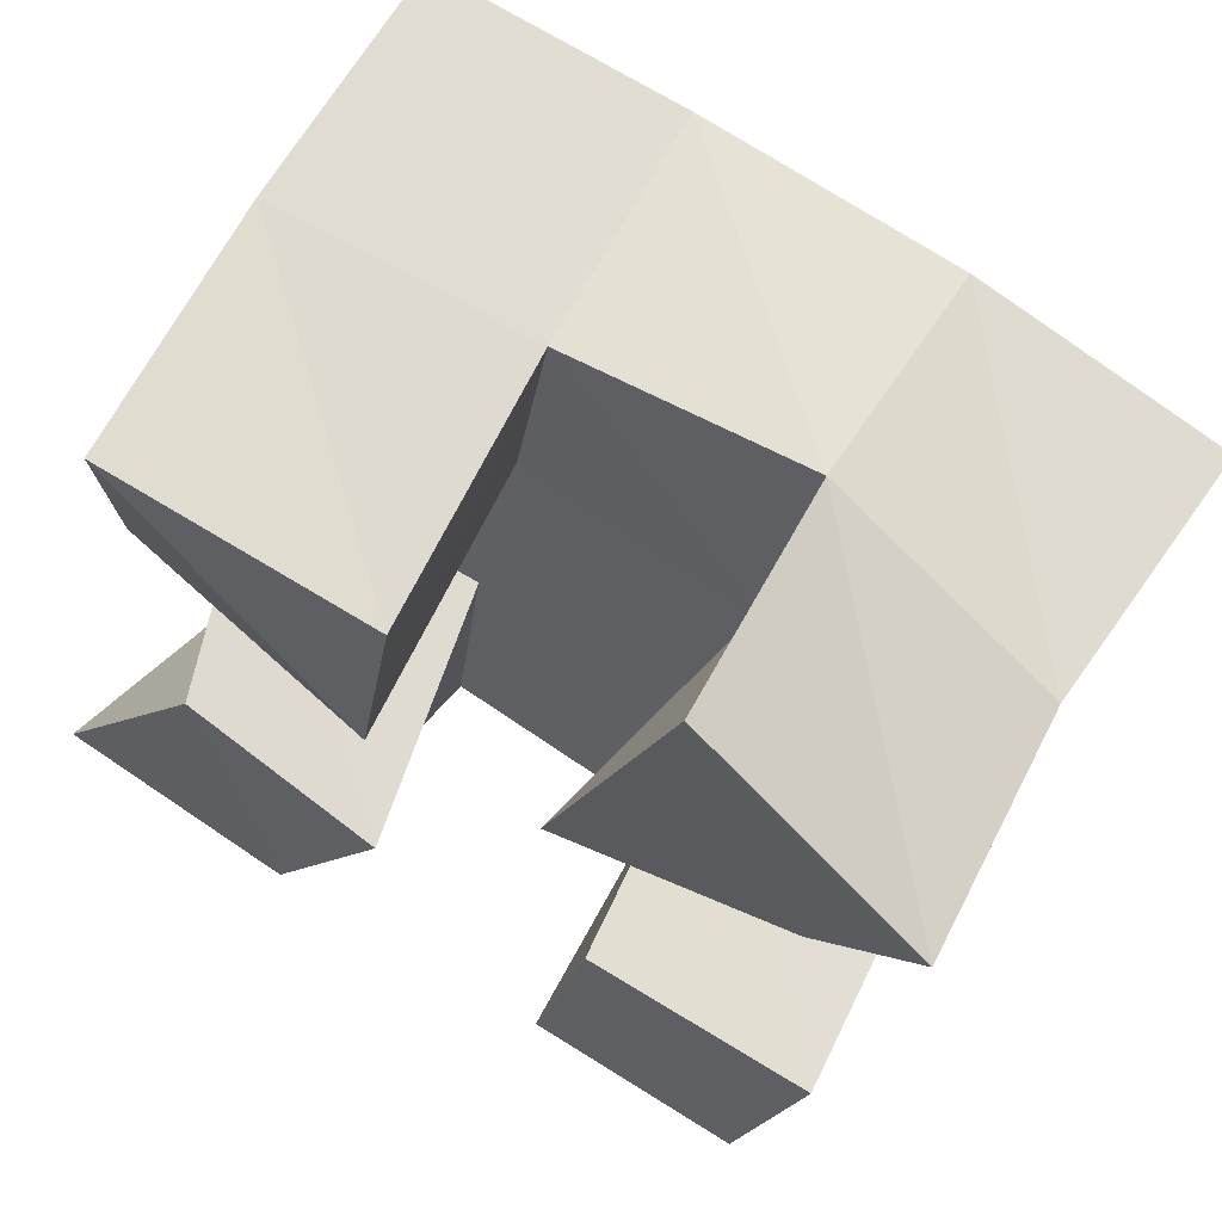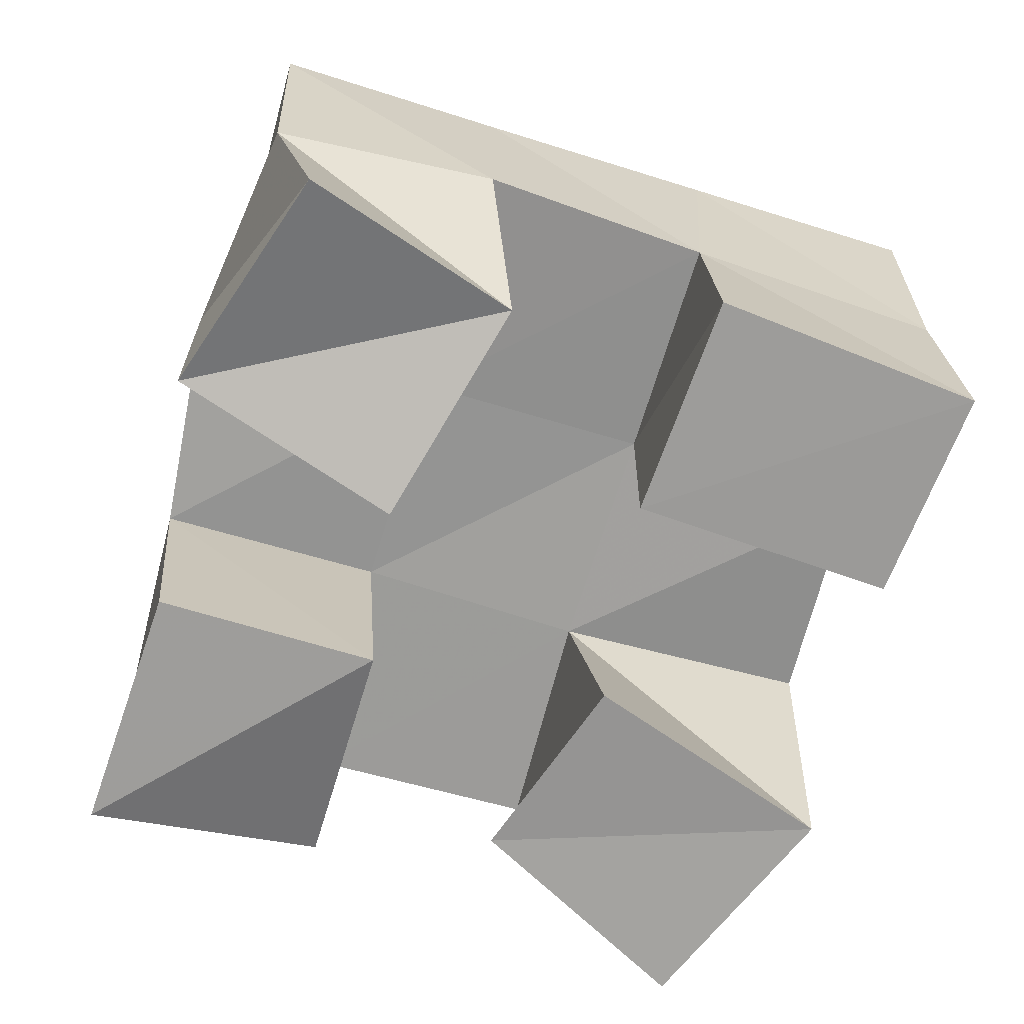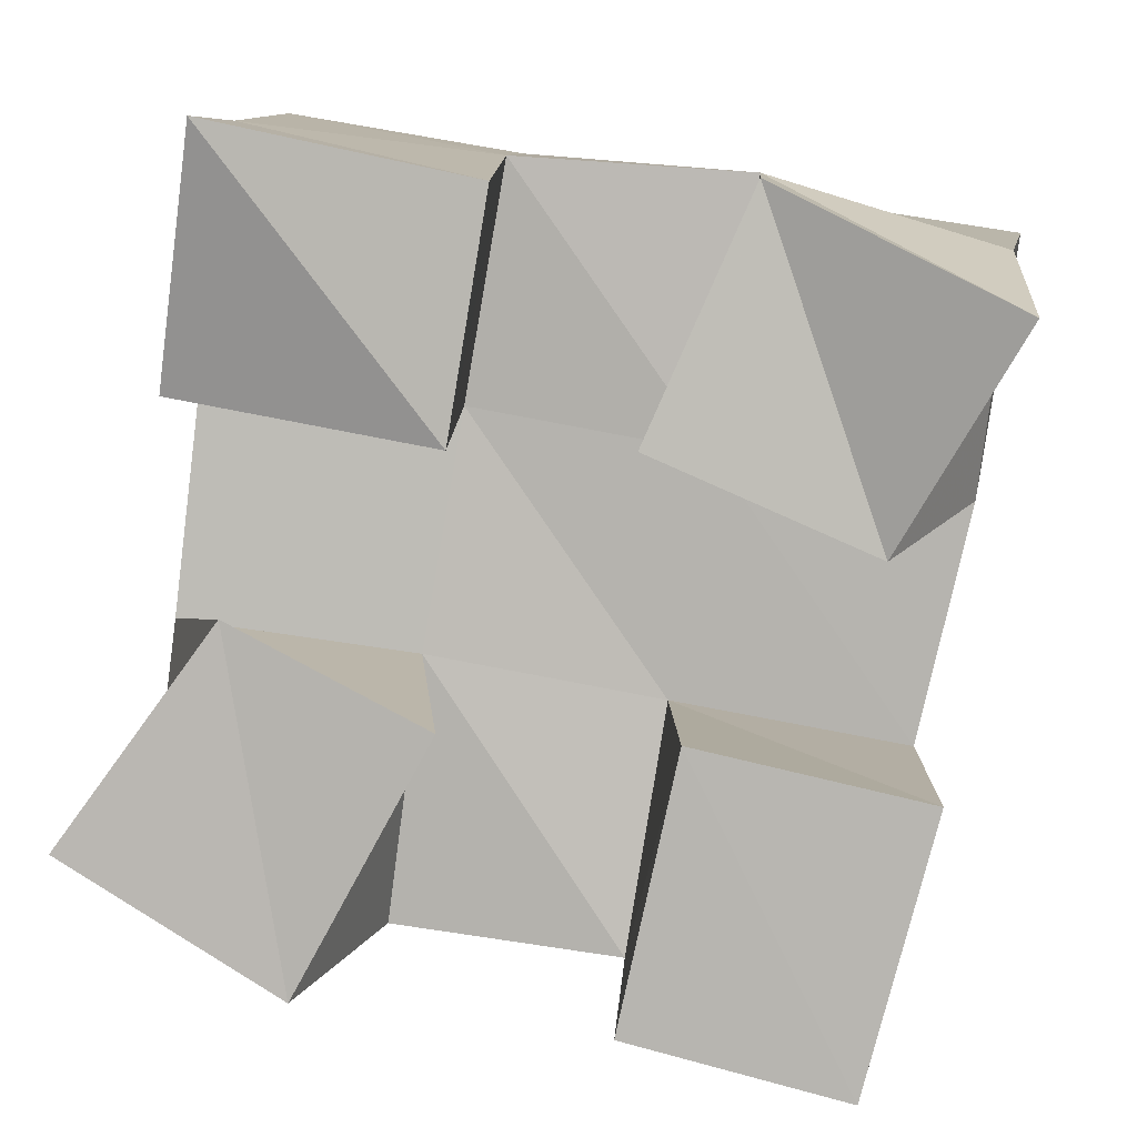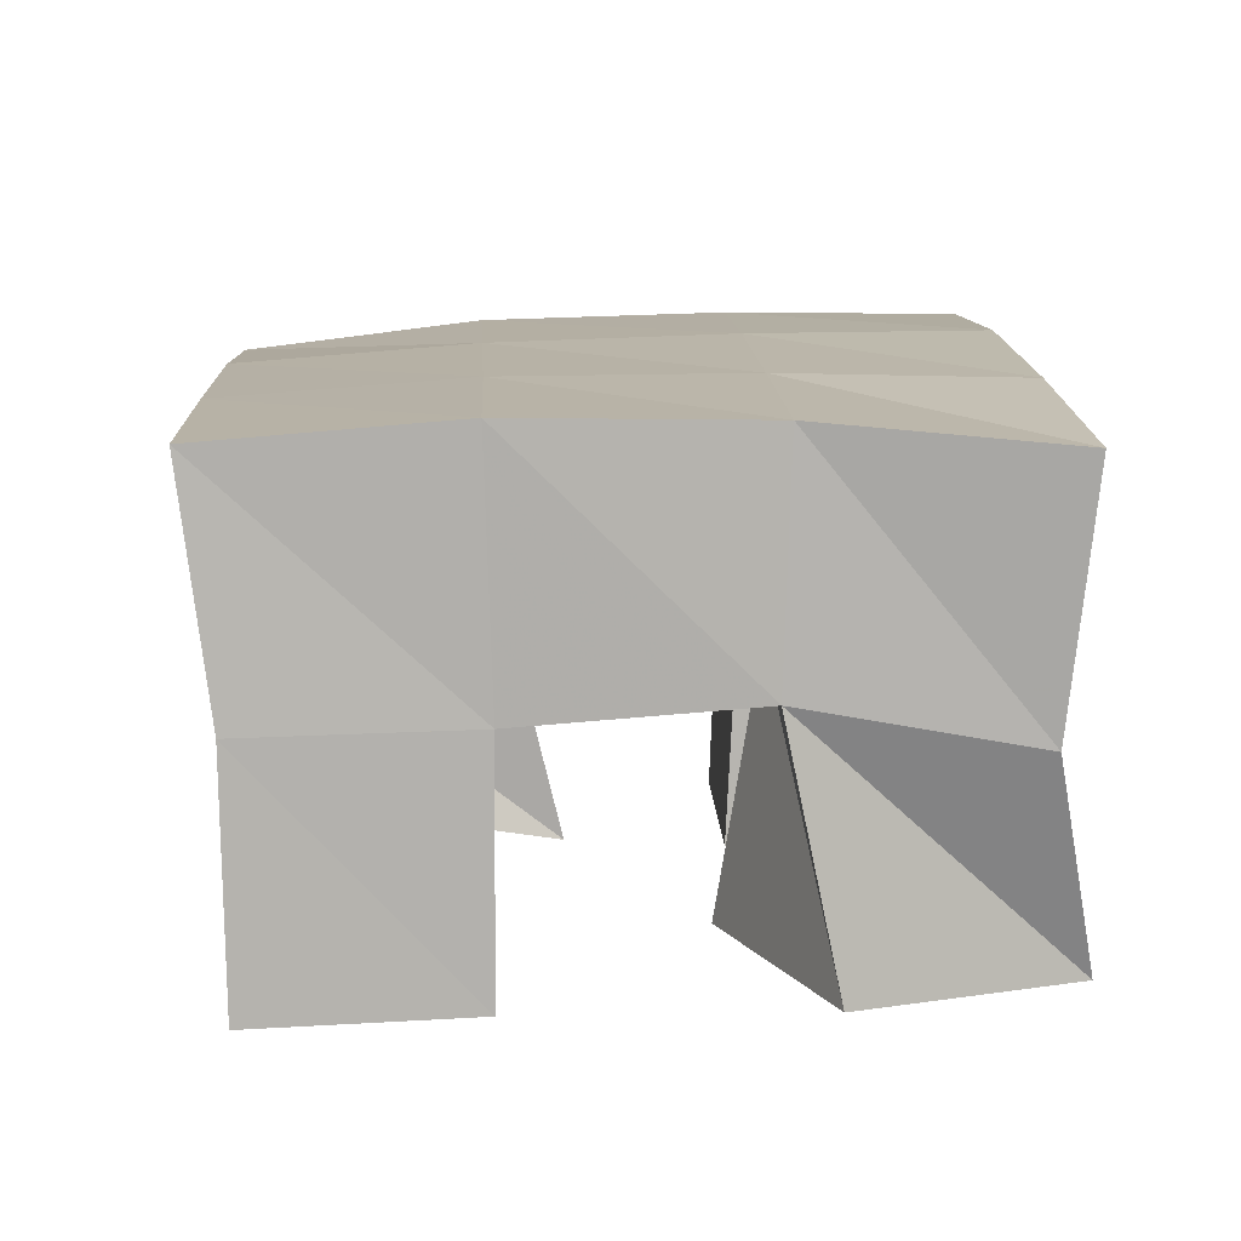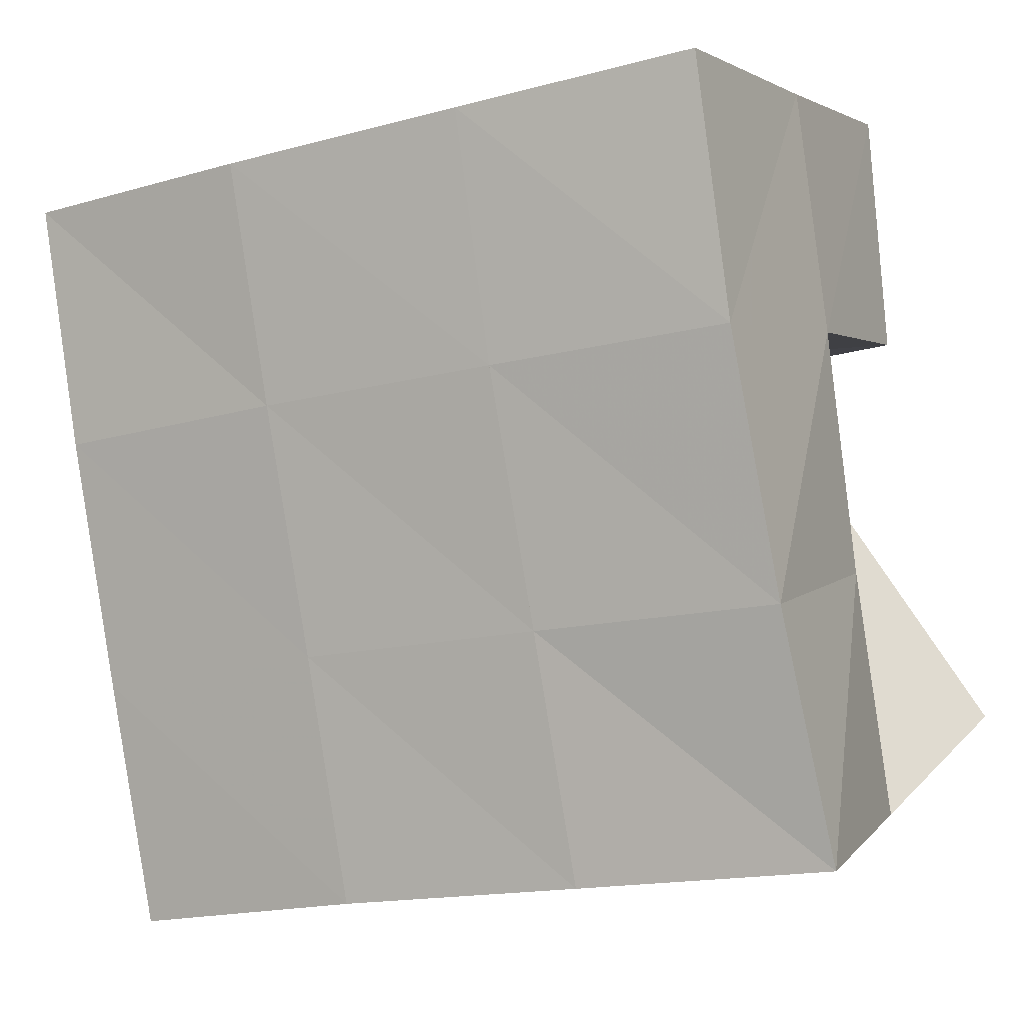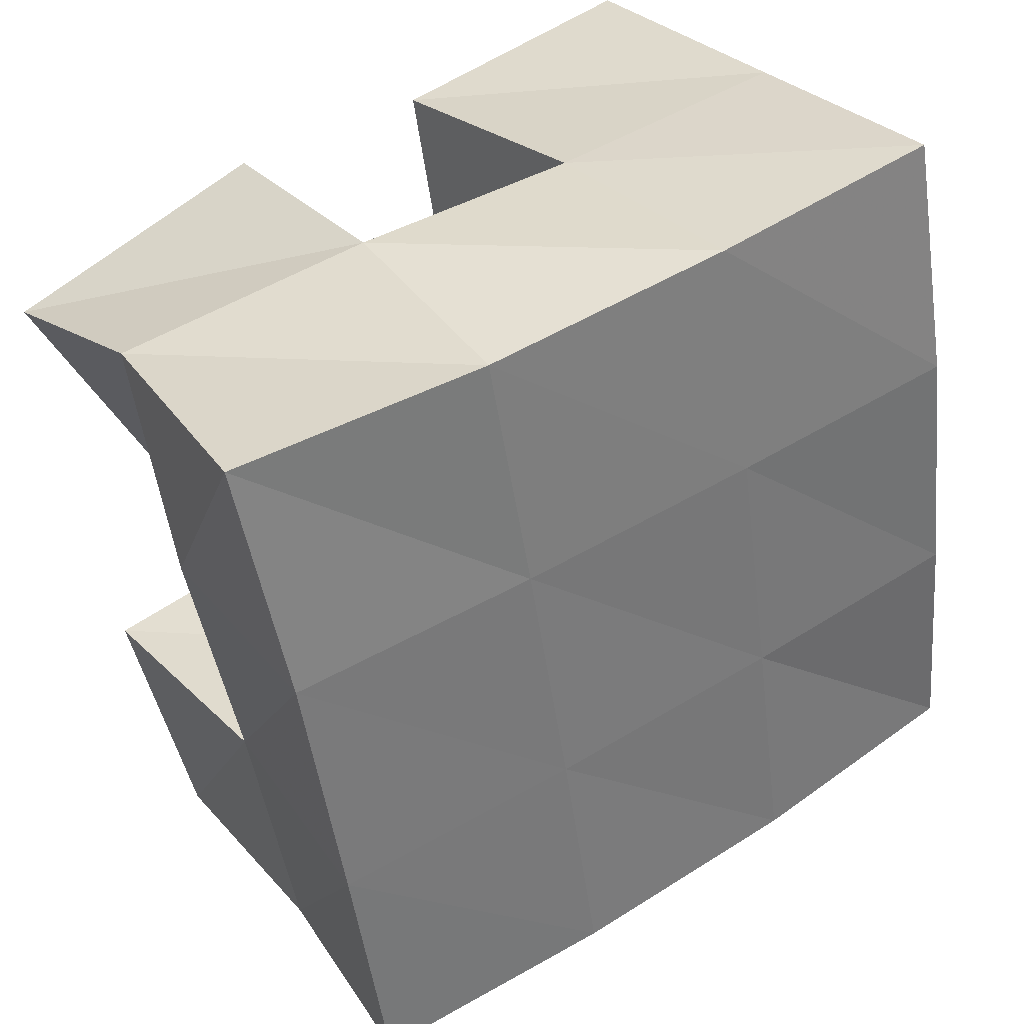
<metadata>
{"format":"obj","ext":"obj","renderer":"f3d","projection":"perspective","resolution":1024,"background":"white","views":[{"elev":63.3,"azim":28.3,"up":"+Z"},{"elev":-70.0,"azim":82.9,"up":"+Y"},{"elev":7.7,"azim":3.6,"up":"+Z"},{"elev":12.2,"azim":-172.7,"up":"+Y"},{"elev":2.5,"azim":-154.3,"up":"+Z"},{"elev":32.8,"azim":145.4,"up":"+Z"}]}
</metadata>
<code>
v 0.4868 0.1 0.1273
v 0.4942 0.1453 0.112
v 0.5291 0.102 0.1001
v 0.5404 0.1546 0.1009
v 0.5178 0.1016 0.1698
v 0.499 0.1542 0.1617
v 0.5563 0.1 0.15
v 0.5477 0.1537 0.1553
v 0.5917 0.1 0.2
v 0.6039 0.154 0.195
v 0.6354 0.1108 0.1798
v 0.654 0.1503 0.1864
v 0.6124 0.1088 0.2469
v 0.6127 0.1555 0.2482
v 0.6598 0.1001 0.2232
v 0.6595 0.1443 0.2338
v 0.5059 0.1117 0.2084
v 0.5045 0.1568 0.2099
v 0.5584 0.1 0.2
v 0.5559 0.1564 0.2035
v 0.5142 0.1 0.2574
v 0.5126 0.1528 0.258
v 0.5661 0.1003 0.2463
v 0.5645 0.1538 0.2514
v 0.5878 0.1004 0.09496
v 0.5876 0.1503 0.09588
v 0.631 0.1 0.08397
v 0.6321 0.1499 0.08547
v 0.5995 0.1 0.1485
v 0.5957 0.1548 0.1465
v 0.6452 0.1 0.1382
v 0.6432 0.1508 0.1387
v 0.4888 0.1971 0.1097
v 0.5392 0.2018 0.103
v 0.498 0.2023 0.1591
v 0.5474 0.2033 0.1522
v 0.5069 0.2053 0.2104
v 0.5562 0.2047 0.203
v 0.5147 0.2033 0.2609
v 0.5639 0.2038 0.2526
v 0.5892 0.2023 0.09573
v 0.5977 0.2027 0.1449
v 0.6069 0.203 0.1953
v 0.6157 0.2023 0.2441
v 0.6387 0.1983 0.08692
v 0.6474 0.199 0.1362
v 0.6564 0.1991 0.187
v 0.666 0.196 0.2363
f 1 2 4
f 3 1 4
f 2 6 8
f 4 2 8
f 6 5 7
f 8 6 7
f 5 1 3
f 7 5 3
f 8 7 3
f 4 8 3
f 2 1 5
f 6 2 5
f 9 10 12
f 11 9 12
f 10 14 16
f 12 10 16
f 14 13 15
f 16 14 15
f 13 9 11
f 15 13 11
f 16 15 11
f 12 16 11
f 10 9 13
f 14 10 13
f 17 18 20
f 19 17 20
f 18 22 24
f 20 18 24
f 22 21 23
f 24 22 23
f 21 17 19
f 23 21 19
f 24 23 19
f 20 24 19
f 18 17 21
f 22 18 21
f 25 26 28
f 27 25 28
f 26 30 32
f 28 26 32
f 30 29 31
f 32 30 31
f 29 25 27
f 31 29 27
f 32 31 27
f 28 32 27
f 26 25 29
f 30 26 29
f 2 33 34
f 4 2 34
f 33 35 36
f 34 33 36
f 35 6 8
f 36 35 8
f 6 2 4
f 8 6 4
f 36 8 4
f 34 36 4
f 33 2 6
f 35 33 6
f 6 35 36
f 8 6 36
f 35 37 38
f 36 35 38
f 37 18 20
f 38 37 20
f 18 6 8
f 20 18 8
f 38 20 8
f 36 38 8
f 35 6 18
f 37 35 18
f 18 37 38
f 20 18 38
f 37 39 40
f 38 37 40
f 39 22 24
f 40 39 24
f 22 18 20
f 24 22 20
f 40 24 20
f 38 40 20
f 37 18 22
f 39 37 22
f 4 34 41
f 26 4 41
f 34 36 42
f 41 34 42
f 36 8 30
f 42 36 30
f 8 4 26
f 30 8 26
f 42 30 26
f 41 42 26
f 34 4 8
f 36 34 8
f 8 36 42
f 30 8 42
f 36 38 43
f 42 36 43
f 38 20 10
f 43 38 10
f 20 8 30
f 10 20 30
f 43 10 30
f 42 43 30
f 36 8 20
f 38 36 20
f 20 38 43
f 10 20 43
f 38 40 44
f 43 38 44
f 40 24 14
f 44 40 14
f 24 20 10
f 14 24 10
f 44 14 10
f 43 44 10
f 38 20 24
f 40 38 24
f 26 41 45
f 28 26 45
f 41 42 46
f 45 41 46
f 42 30 32
f 46 42 32
f 30 26 28
f 32 30 28
f 46 32 28
f 45 46 28
f 41 26 30
f 42 41 30
f 30 42 46
f 32 30 46
f 42 43 47
f 46 42 47
f 43 10 12
f 47 43 12
f 10 30 32
f 12 10 32
f 47 12 32
f 46 47 32
f 42 30 10
f 43 42 10
f 10 43 47
f 12 10 47
f 43 44 48
f 47 43 48
f 44 14 16
f 48 44 16
f 14 10 12
f 16 14 12
f 48 16 12
f 47 48 12
f 43 10 14
f 44 43 14

</code>
